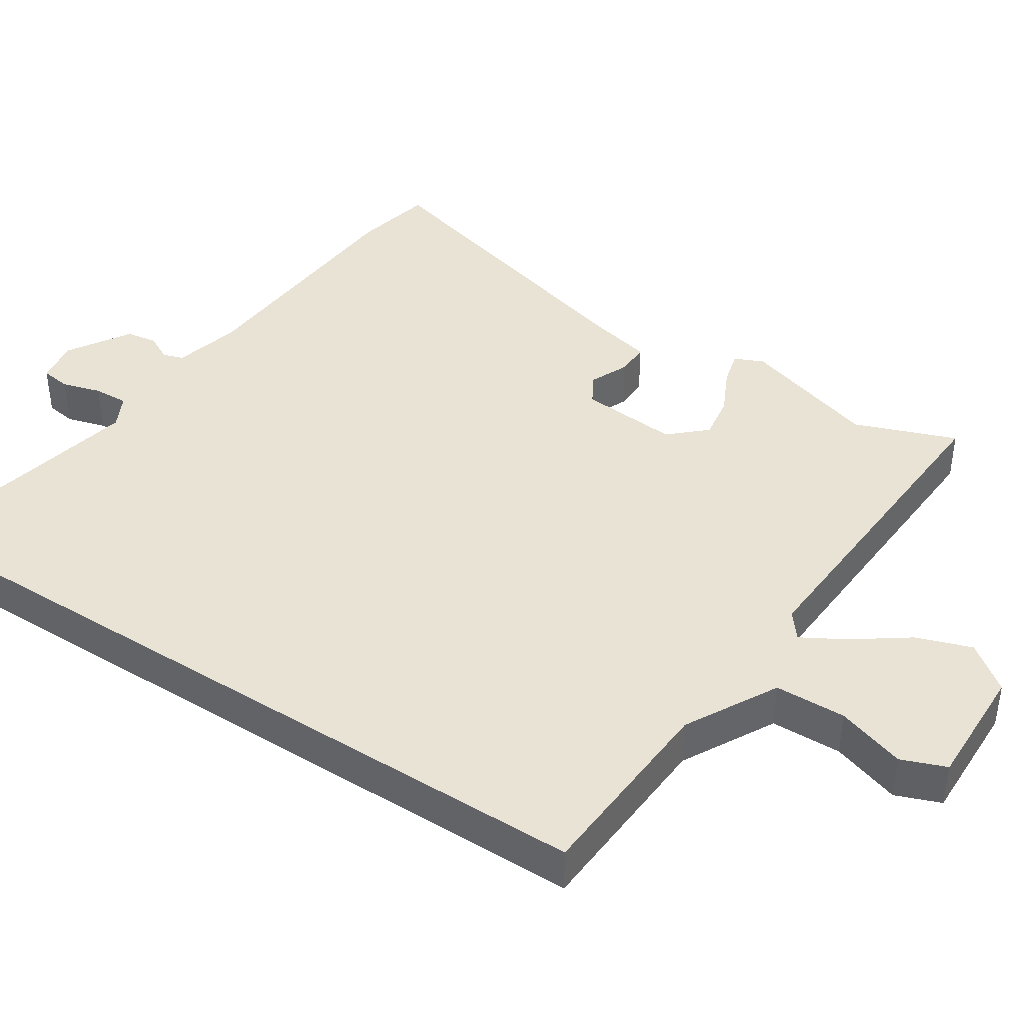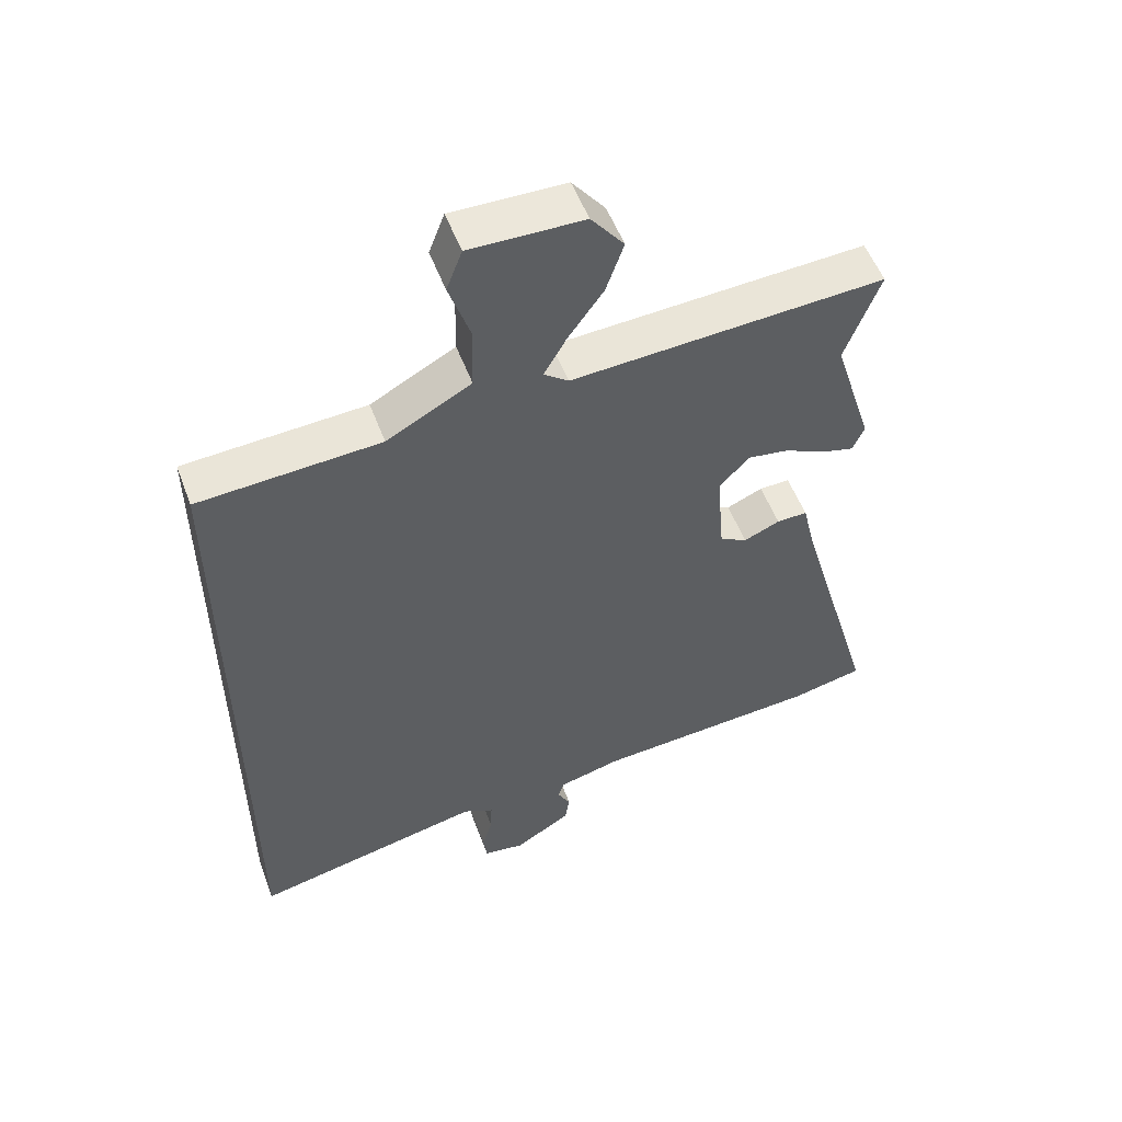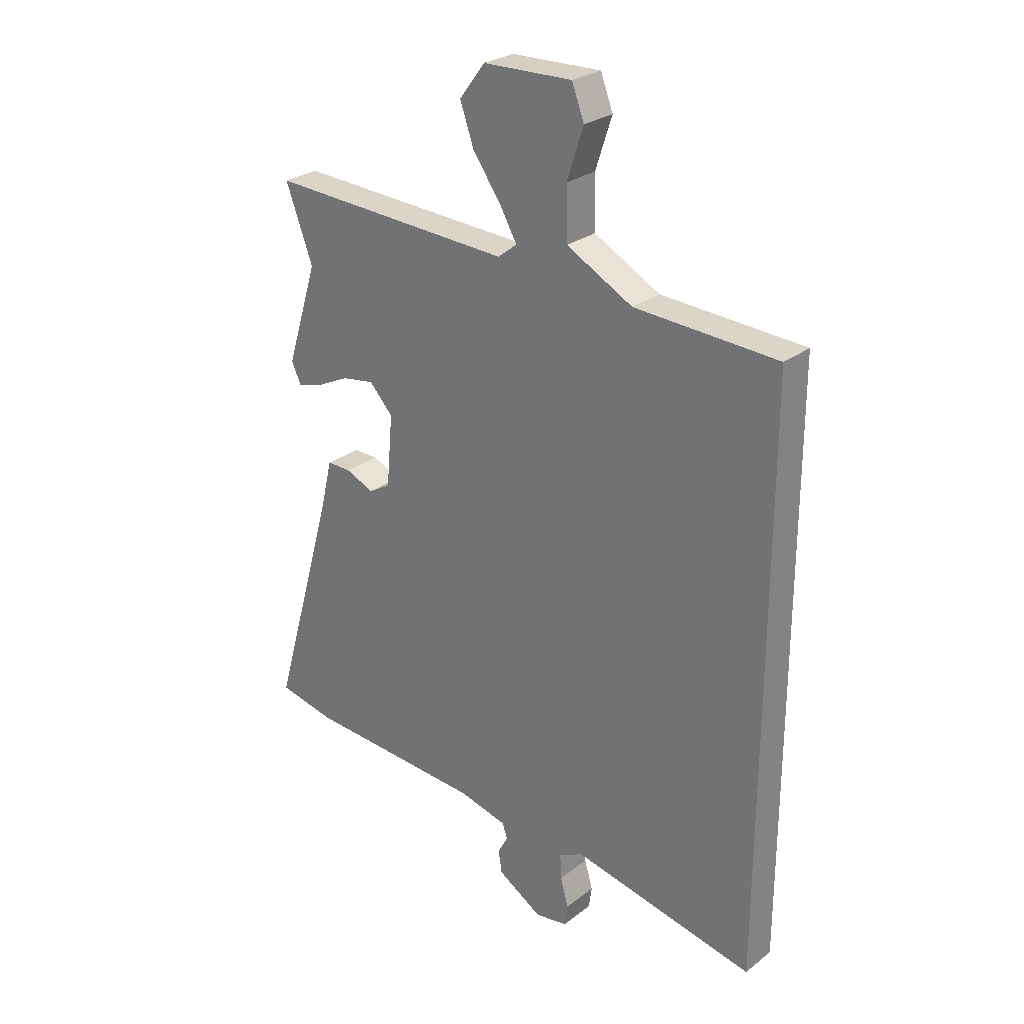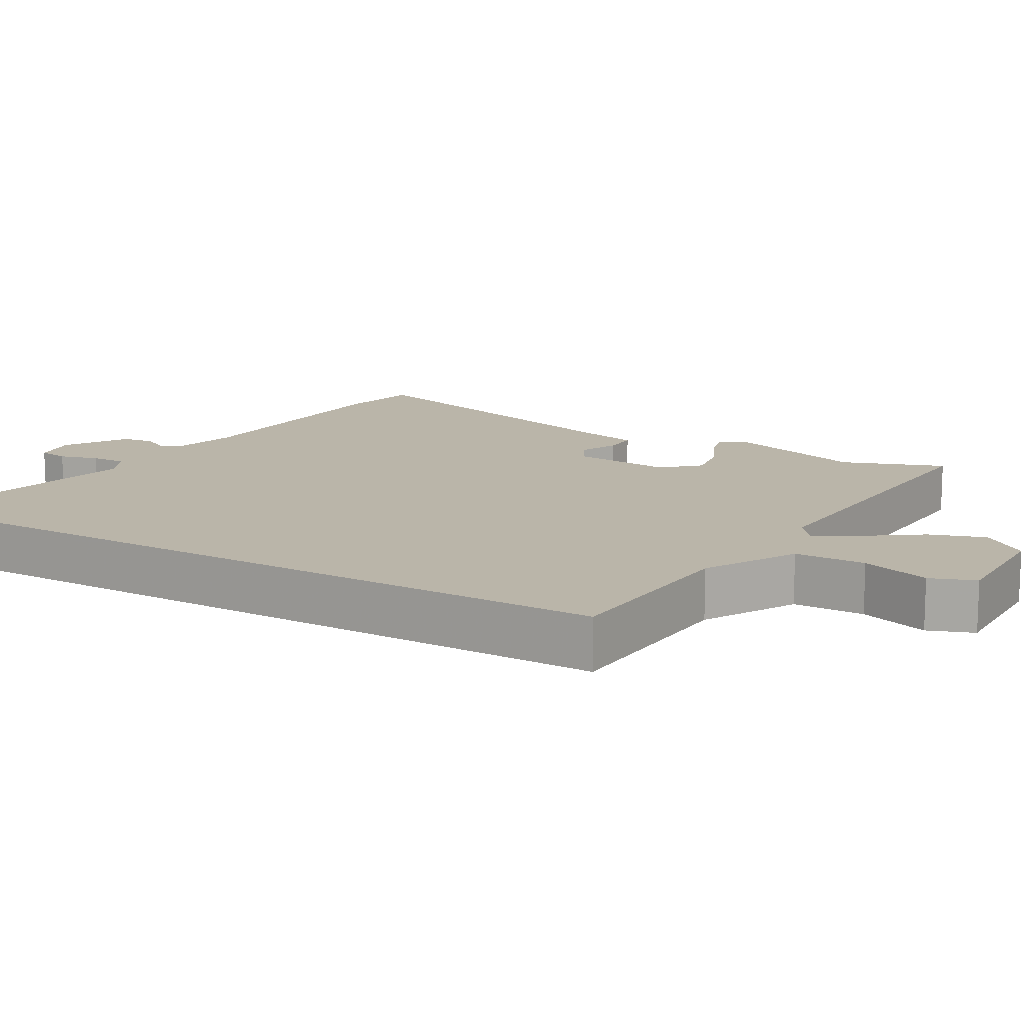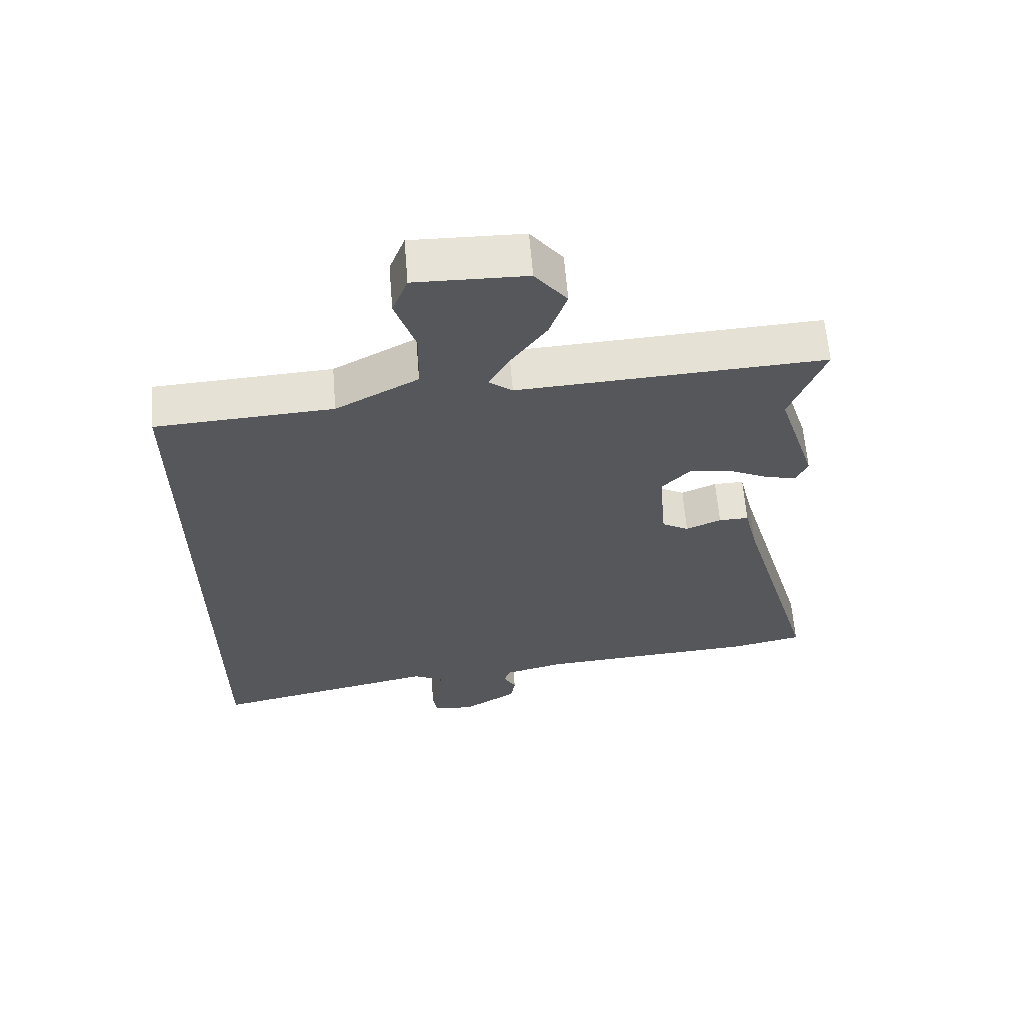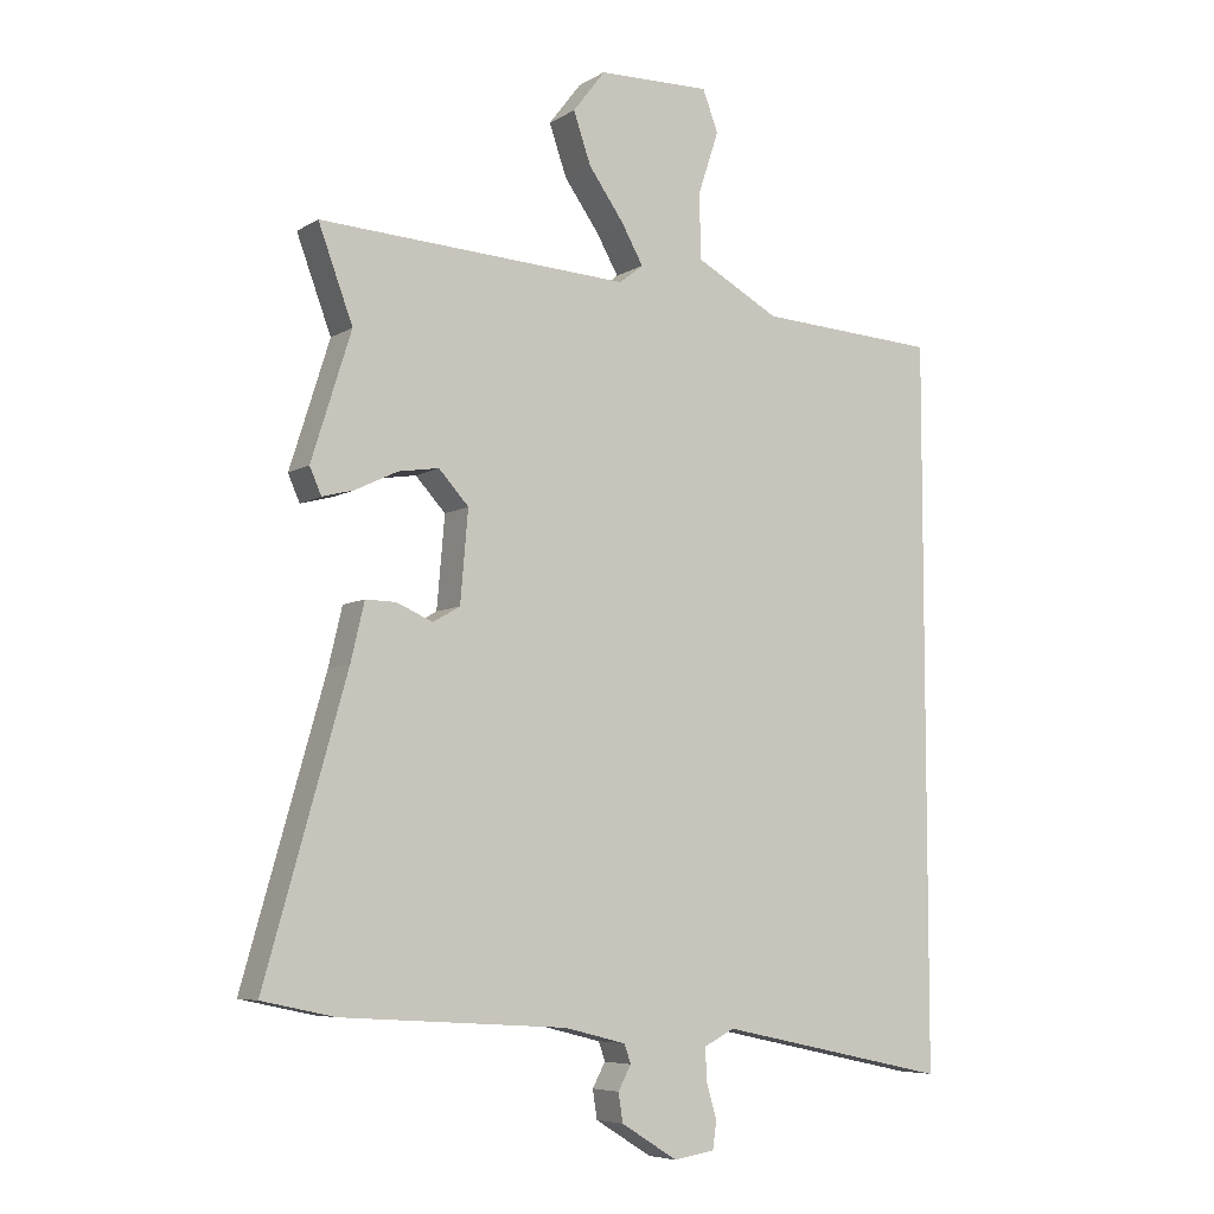
<metadata>
{"format":"obj","ext":"obj","renderer":"f3d","projection":"perspective","resolution":1024,"background":"white","views":[{"elev":41.3,"azim":-57.0,"up":"+Y"},{"elev":53.9,"azim":-20.4,"up":"+Z"},{"elev":26.7,"azim":-139.8,"up":"+Z"},{"elev":13.5,"azim":-59.6,"up":"+Y"},{"elev":62.9,"azim":-4.6,"up":"+Z"},{"elev":-6.6,"azim":148.9,"up":"+Z"}]}
</metadata>
<code>
v 0.523 0.07 0.562
v 0.47 0.07 0.419
v 0.531 0.07 0.225
v 0.513 0.07 0.184
v 0.464 0.07 0.197
v 0.4 0.07 0.228
v 0.337 0.07 0.238
v 0.291 0.07 0.188
v 0.303 0.07 0.049
v 0.345 0.07 0.025
v 0.4 0.07 0.049
v 0.447 0.07 0.05
v 0.468 0.07 -0.039
v 0.593 0.07 -0.48
v 0.481 0.07 -0.504
v 0.134 0.07 -0.526
v 0.039 0.07 -0.55
v 0.029 0.07 -0.579
v 0.049 0.07 -0.616
v 0.042 0.07 -0.66
v -0.045 0.07 -0.714
v -0.108 0.07 -0.704
v -0.114 0.07 -0.662
v -0.098 0.07 -0.607
v -0.096 0.07 -0.558
v -0.143 0.07 -0.534
v -0.5 0.07 -0.61
v -0.5 0.07 0.502
v -0.223 0.07 0.518
v -0.094 0.07 0.588
v -0.092 0.07 0.688
v -0.124 0.07 0.785
v -0.1 0.07 0.848
v 0.073 0.07 0.844
v 0.123 0.07 0.779
v 0.096 0.07 0.701
v 0.042 0.07 0.625
v 0.008 0.07 0.565
v 0.045 0.07 0.536
v 0.523 0 0.562
v 0.47 0 0.419
v 0.531 0 0.225
v 0.513 0 0.184
v 0.464 0 0.197
v 0.4 0 0.228
v 0.337 0 0.238
v 0.291 0 0.188
v 0.303 0 0.049
v 0.345 0 0.025
v 0.4 0 0.049
v 0.447 0 0.05
v 0.468 0 -0.039
v 0.593 0 -0.48
v 0.481 0 -0.504
v 0.134 0 -0.526
v 0.039 0 -0.55
v 0.029 0 -0.579
v 0.049 0 -0.616
v 0.042 0 -0.66
v -0.045 0 -0.714
v -0.108 0 -0.704
v -0.114 0 -0.662
v -0.098 0 -0.607
v -0.096 0 -0.558
v -0.143 0 -0.534
v -0.5 0 -0.61
v -0.5 0 0.502
v -0.223 0 0.518
v -0.094 0 0.588
v -0.092 0 0.688
v -0.124 0 0.785
v -0.1 0 0.848
v 0.073 0 0.844
v 0.123 0 0.779
v 0.096 0 0.701
v 0.042 0 0.625
v 0.008 0 0.565
v 0.045 0 0.536
f 34 35 36 37
f 34 37 38
f 31 32 33 34
f 30 31 34 38
f 29 30 38 39
f 26 27 28 29
f 25 26 29 39
f 21 22 23 24
f 18 19 20 21
f 17 18 21 24
f 13 14 15 16
f 13 16 17
f 10 11 12 13
f 10 13 17 24
f 3 4 5 6
f 2 3 6 7
f 1 2 7 8
f 9 10 24 25
f 8 9 25 39
f 1 8 39
f 76 75 74 73
f 77 76 73
f 73 72 71 70
f 77 73 70 69
f 78 77 69 68
f 68 67 66 65
f 78 68 65 64
f 63 62 61 60
f 60 59 58 57
f 63 60 57 56
f 55 54 53 52
f 56 55 52
f 52 51 50 49
f 63 56 52 49
f 45 44 43 42
f 46 45 42 41
f 47 46 41 40
f 64 63 49 48
f 78 64 48 47
f 78 47 40
f 1 40 41 2
f 2 41 42 3
f 3 42 43 4
f 4 43 44 5
f 5 44 45 6
f 6 45 46 7
f 7 46 47 8
f 8 47 48 9
f 9 48 49 10
f 10 49 50 11
f 11 50 51 12
f 12 51 52 13
f 13 52 53 14
f 14 53 54 15
f 15 54 55 16
f 16 55 56 17
f 17 56 57 18
f 18 57 58 19
f 19 58 59 20
f 20 59 60 21
f 21 60 61 22
f 22 61 62 23
f 23 62 63 24
f 24 63 64 25
f 25 64 65 26
f 26 65 66 27
f 27 66 67 28
f 28 67 68 29
f 29 68 69 30
f 30 69 70 31
f 31 70 71 32
f 32 71 72 33
f 33 72 73 34
f 34 73 74 35
f 35 74 75 36
f 36 75 76 37
f 37 76 77 38
f 38 77 78 39
f 39 78 40 1

</code>
